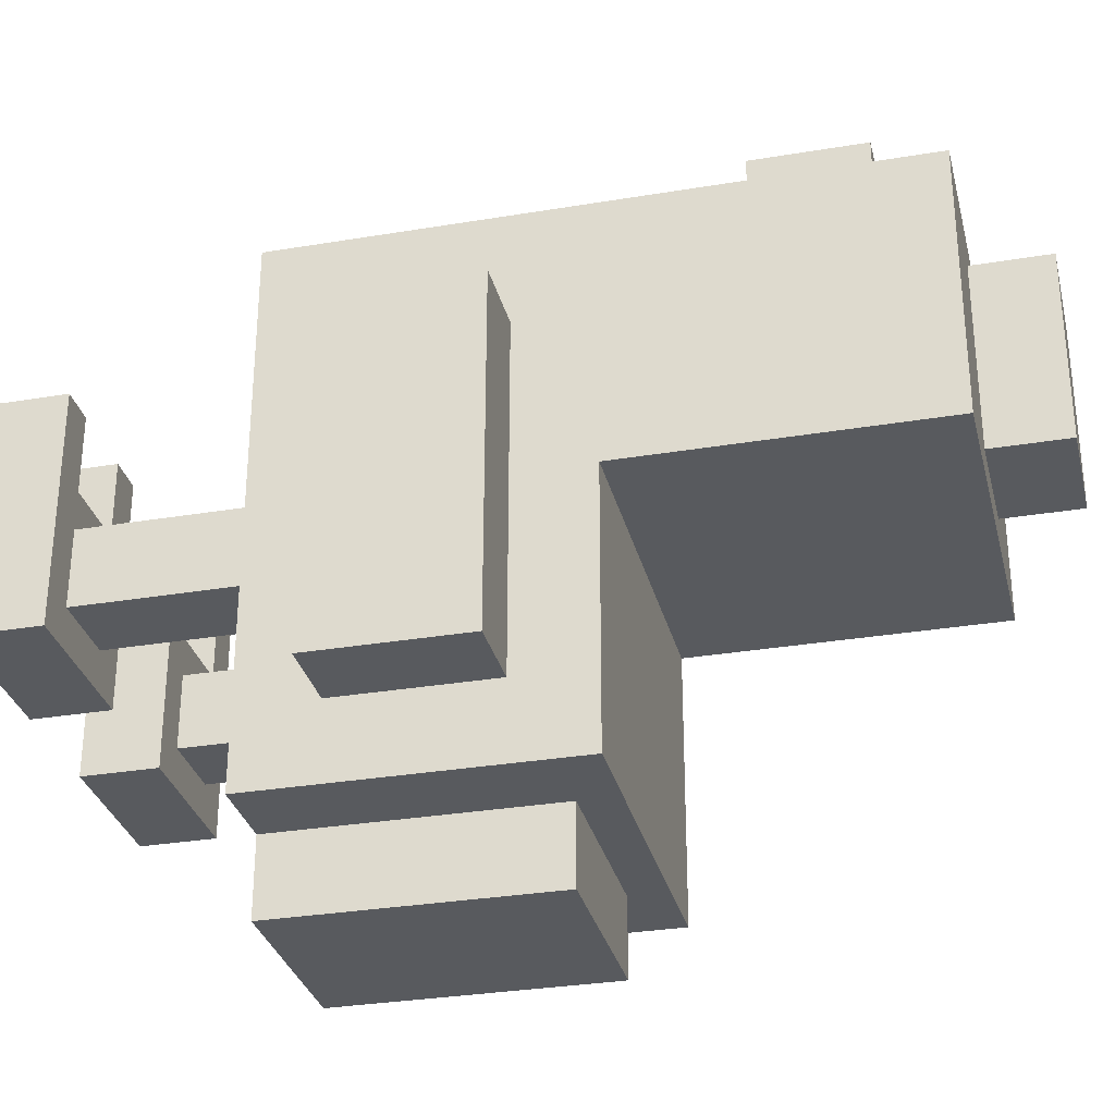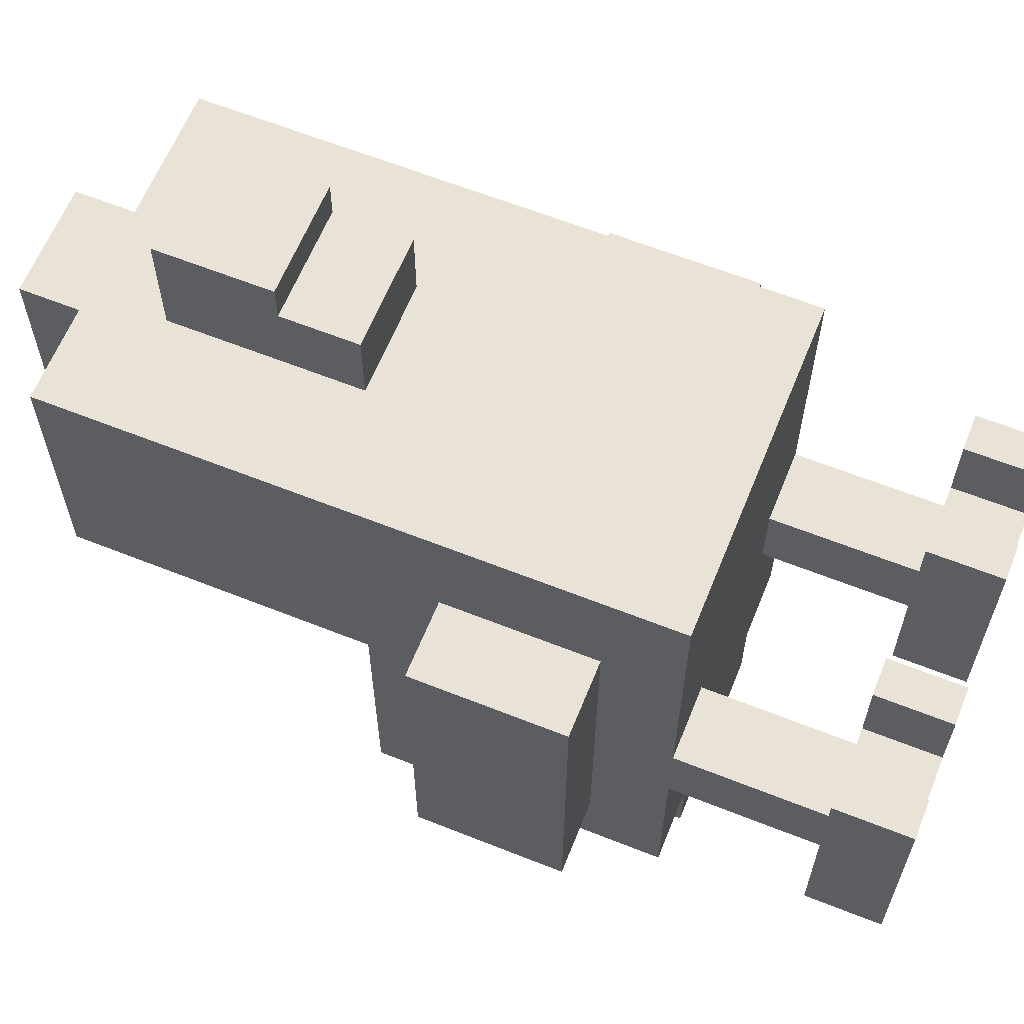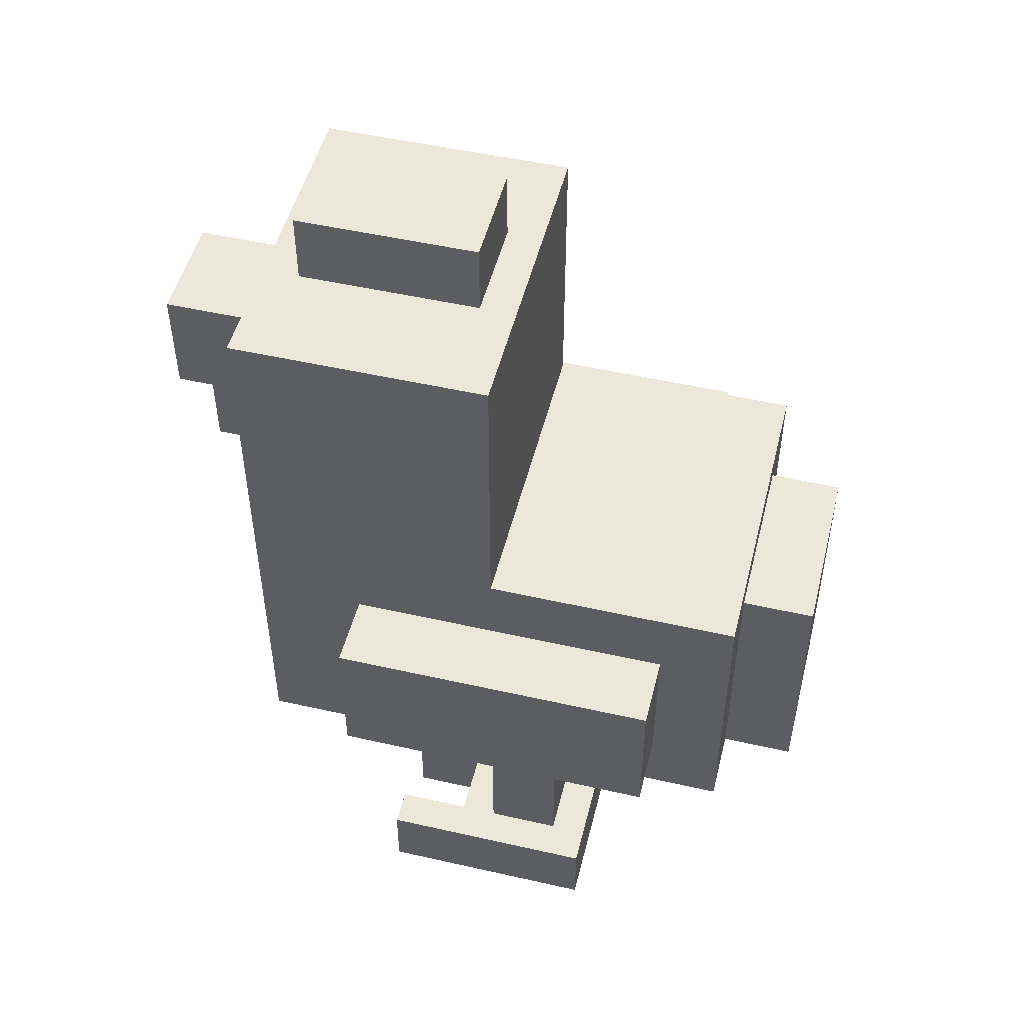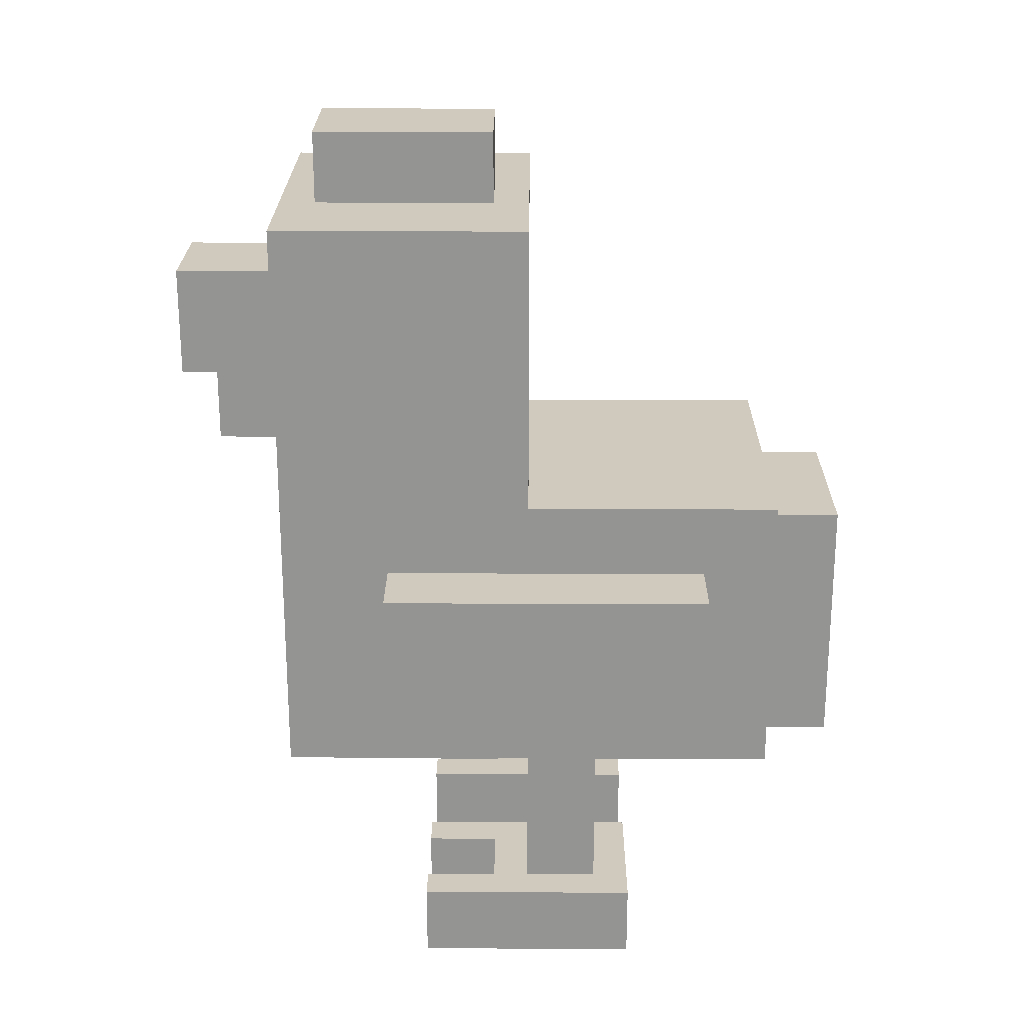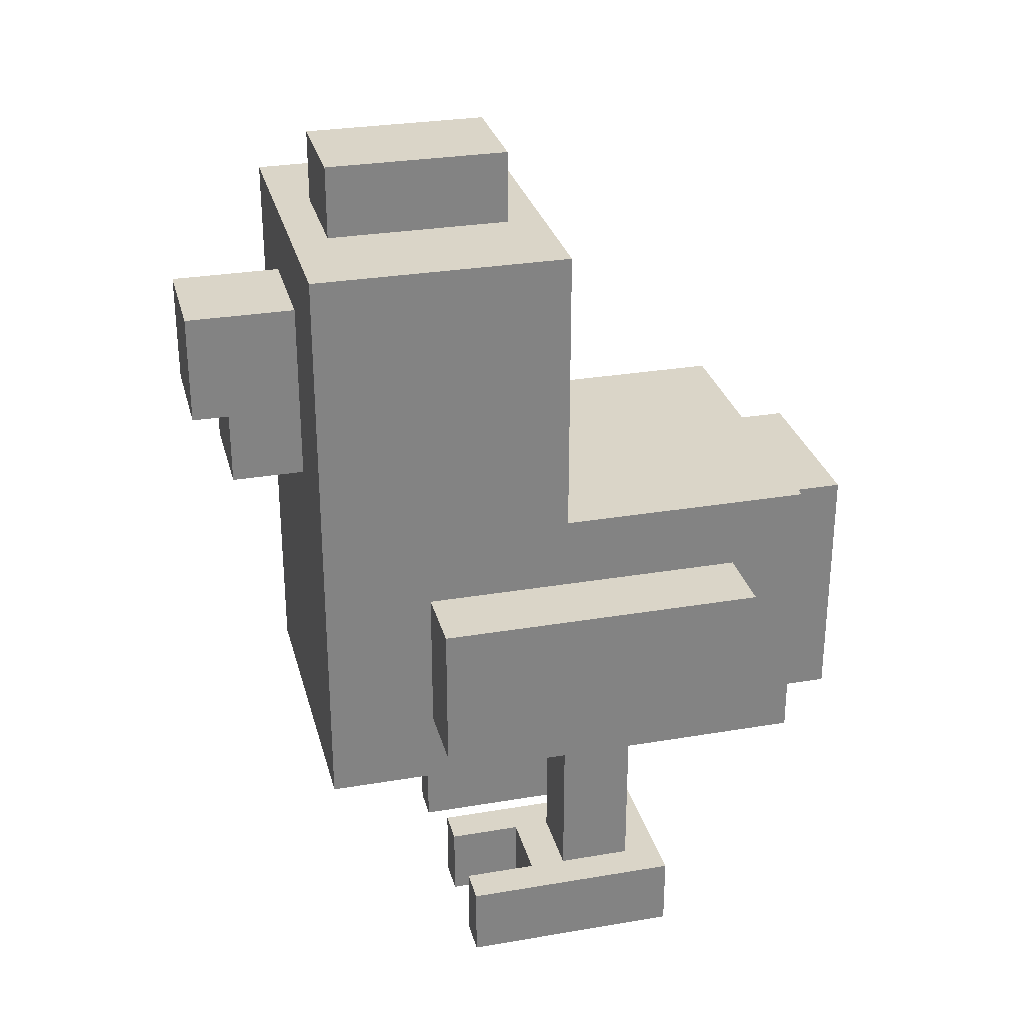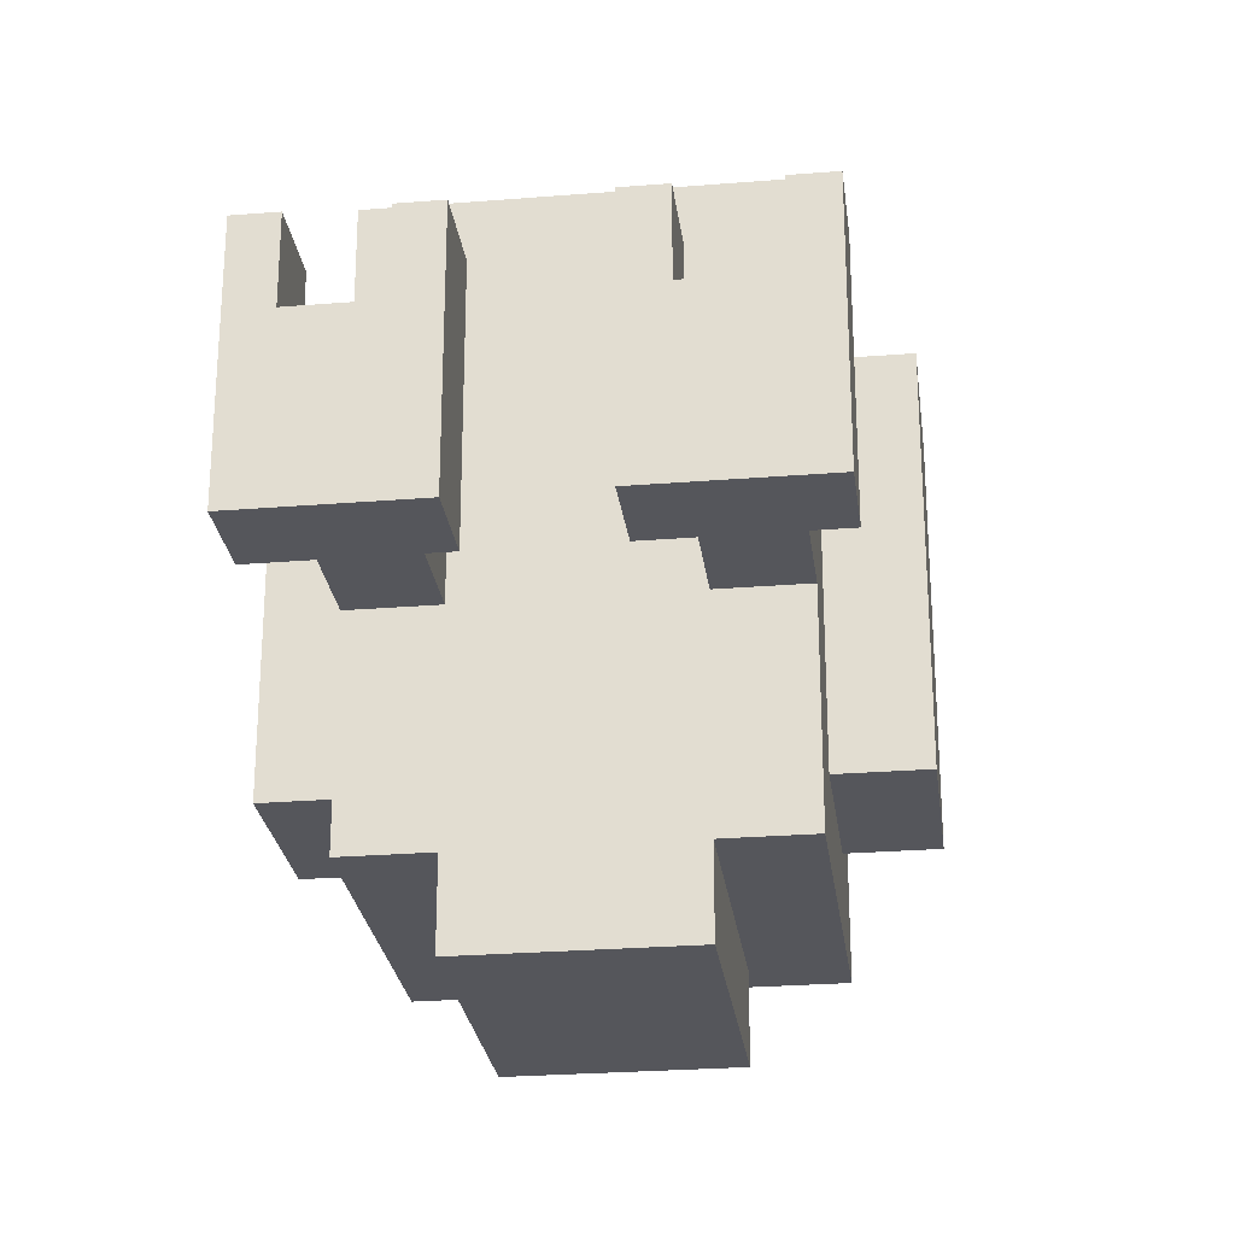
<metadata>
{"format":"obj","ext":"obj","renderer":"f3d","projection":"perspective","resolution":1024,"background":"white","views":[{"elev":-30.9,"azim":103.5,"up":"+Z"},{"elev":62.5,"azim":-68.0,"up":"+Z"},{"elev":50.2,"azim":104.0,"up":"+Y"},{"elev":22.9,"azim":90.5,"up":"+Y"},{"elev":29.1,"azim":75.9,"up":"+Y"},{"elev":-26.2,"azim":7.3,"up":"+Z"}]}
</metadata>
<code>
v -6.5 8 4.5
v -6.5 8 -4.5
v -6.5 12 4.5
v -6.5 12 -4.5
v -5.5 0 3.5
v -5.5 0 -2.5
v -5.5 2 3.5
v -5.5 2 -2.5
v -4.5 2 0.5
v -4.5 2 -1.5
v -4.5 6 7.5
v -4.5 6 0.5
v -4.5 6 -1.5
v -4.5 6 -6.5
v -4.5 8 4.5
v -4.5 8 -4.5
v -4.5 12 4.5
v -4.5 12 -4.5
v -4.5 14 0.5
v -4.5 14 -6.5
v -4.5 19 4.5
v -4.5 19 3.5
v -4.5 20 4.5
v -4.5 20 3.5
v -4.5 22 7.5
v -4.5 22 0.5
v -2.5 0 3.5
v -2.5 0 1.5
v -2.5 2 3.5
v -2.5 2 1.5
v -2.5 6 -6.5
v -2.5 6 -8.5
v -2.5 13 -6.5
v -2.5 13 -8.5
v -1.5 15 9.5
v -1.5 15 7.5
v -1.5 17 10.5
v -1.5 17 9.5
v -1.5 17 7.5
v -1.5 20 10.5
v -1.5 20 7.5
v -1.5 22 6.5
v -1.5 22 1.5
v -1.5 24 6.5
v -1.5 24 1.5
v 1.5 0 3.5
v 1.5 0 -2.5
v 1.5 2 3.5
v 1.5 2 -2.5
v 2.5 2 0.5
v 2.5 2 -1.5
v 2.5 6 0.5
v 2.5 6 -1.5
v 4.5 0 3.5
v 4.5 0 1.5
v 4.5 2 3.5
v 4.5 2 1.5
v -4.5 0 3.5
v -4.5 0 1.5
v -4.5 2 3.5
v -4.5 2 1.5
v -2.5 2 0.5
v -2.5 2 -1.5
v -2.5 6 0.5
v -2.5 6 -1.5
v -1.5 0 3.5
v -1.5 0 -2.5
v -1.5 2 3.5
v -1.5 2 -2.5
v 1.5 15 9.5
v 1.5 15 7.5
v 1.5 17 10.5
v 1.5 17 9.5
v 1.5 17 7.5
v 1.5 20 10.5
v 1.5 20 7.5
v 1.5 22 6.5
v 1.5 22 1.5
v 1.5 24 6.5
v 1.5 24 1.5
v 2.5 0 3.5
v 2.5 0 1.5
v 2.5 2 3.5
v 2.5 2 1.5
v 2.5 6 -6.5
v 2.5 6 -8.5
v 2.5 13 -6.5
v 2.5 13 -8.5
v 4.5 2 0.5
v 4.5 2 -1.5
v 4.5 6 7.5
v 4.5 6 0.5
v 4.5 6 -1.5
v 4.5 6 -6.5
v 4.5 8 4.5
v 4.5 8 -4.5
v 4.5 12 4.5
v 4.5 12 -4.5
v 4.5 14 0.5
v 4.5 14 -6.5
v 4.5 19 4.5
v 4.5 19 3.5
v 4.5 20 4.5
v 4.5 20 3.5
v 4.5 22 7.5
v 4.5 22 0.5
v 5.5 0 3.5
v 5.5 0 -2.5
v 5.5 2 3.5
v 5.5 2 -2.5
v 6.5 8 4.5
v 6.5 8 -4.5
v 6.5 12 4.5
v 6.5 12 -4.5
v -1.5 17 10.5
v -1.5 20 10.5
v 1.5 17 10.5
v 1.5 20 10.5
v -1.5 15 9.5
v -1.5 17 9.5
v 1.5 15 9.5
v 1.5 17 9.5
v -4.5 6 7.5
v -4.5 22 7.5
v -1.5 15 7.5
v -1.5 17 7.5
v -1.5 20 7.5
v 1.5 15 7.5
v 1.5 17 7.5
v 1.5 20 7.5
v 4.5 6 7.5
v 4.5 22 7.5
v -1.5 22 6.5
v -1.5 24 6.5
v 1.5 22 6.5
v 1.5 24 6.5
v -6.5 8 4.5
v -6.5 12 4.5
v -4.5 8 4.5
v -4.5 12 4.5
v 4.5 8 4.5
v 4.5 12 4.5
v 6.5 8 4.5
v 6.5 12 4.5
v -5.5 0 3.5
v -5.5 2 3.5
v -4.5 0 3.5
v -4.5 2 3.5
v -2.5 0 3.5
v -2.5 2 3.5
v -1.5 0 3.5
v -1.5 2 3.5
v 1.5 0 3.5
v 1.5 2 3.5
v 2.5 0 3.5
v 2.5 2 3.5
v 4.5 0 3.5
v 4.5 2 3.5
v 5.5 0 3.5
v 5.5 2 3.5
v -4.5 0 1.5
v -4.5 2 1.5
v -2.5 0 1.5
v -2.5 2 1.5
v 2.5 0 1.5
v 2.5 2 1.5
v 4.5 0 1.5
v 4.5 2 1.5
v -4.5 2 0.5
v -4.5 6 0.5
v -2.5 2 0.5
v -2.5 6 0.5
v 2.5 2 0.5
v 2.5 6 0.5
v 4.5 2 0.5
v 4.5 6 0.5
v -1.5 22 1.5
v -1.5 24 1.5
v 1.5 22 1.5
v 1.5 24 1.5
v -4.5 14 0.5
v -4.5 22 0.5
v 4.5 14 0.5
v 4.5 22 0.5
v -4.5 2 -1.5
v -4.5 6 -1.5
v -2.5 2 -1.5
v -2.5 6 -1.5
v 2.5 2 -1.5
v 2.5 6 -1.5
v 4.5 2 -1.5
v 4.5 6 -1.5
v -5.5 0 -2.5
v -5.5 2 -2.5
v -1.5 0 -2.5
v -1.5 2 -2.5
v 1.5 0 -2.5
v 1.5 2 -2.5
v 5.5 0 -2.5
v 5.5 2 -2.5
v -6.5 8 -4.5
v -6.5 12 -4.5
v -4.5 8 -4.5
v -4.5 12 -4.5
v 4.5 8 -4.5
v 4.5 12 -4.5
v 6.5 8 -4.5
v 6.5 12 -4.5
v -4.5 6 -6.5
v -4.5 14 -6.5
v -2.5 6 -6.5
v -2.5 13 -6.5
v 2.5 6 -6.5
v 2.5 13 -6.5
v 4.5 6 -6.5
v 4.5 14 -6.5
v -2.5 6 -8.5
v -2.5 13 -8.5
v 2.5 6 -8.5
v 2.5 13 -8.5
v -5.5 0 3.5
v -4.5 0 3.5
v -2.5 0 3.5
v -1.5 0 3.5
v 1.5 0 3.5
v 2.5 0 3.5
v 4.5 0 3.5
v 5.5 0 3.5
v -4.5 0 1.5
v -2.5 0 1.5
v 2.5 0 1.5
v 4.5 0 1.5
v -5.5 0 -2.5
v -1.5 0 -2.5
v 1.5 0 -2.5
v 5.5 0 -2.5
v -4.5 6 7.5
v 4.5 6 7.5
v -4.5 6 0.5
v -2.5 6 0.5
v 2.5 6 0.5
v 4.5 6 0.5
v -4.5 6 -1.5
v -2.5 6 -1.5
v 2.5 6 -1.5
v 4.5 6 -1.5
v -4.5 6 -6.5
v -2.5 6 -6.5
v 2.5 6 -6.5
v 4.5 6 -6.5
v -2.5 6 -8.5
v 2.5 6 -8.5
v -6.5 8 4.5
v -4.5 8 4.5
v 4.5 8 4.5
v 6.5 8 4.5
v -6.5 8 -4.5
v -4.5 8 -4.5
v 4.5 8 -4.5
v 6.5 8 -4.5
v -1.5 15 9.5
v 1.5 15 9.5
v -1.5 15 7.5
v 1.5 15 7.5
v -1.5 17 10.5
v 1.5 17 10.5
v -1.5 17 9.5
v 1.5 17 9.5
v -5.5 2 3.5
v -4.5 2 3.5
v -2.5 2 3.5
v -1.5 2 3.5
v 1.5 2 3.5
v 2.5 2 3.5
v 4.5 2 3.5
v 5.5 2 3.5
v -4.5 2 1.5
v -2.5 2 1.5
v 2.5 2 1.5
v 4.5 2 1.5
v -4.5 2 0.5
v -2.5 2 0.5
v 2.5 2 0.5
v 4.5 2 0.5
v -4.5 2 -1.5
v -2.5 2 -1.5
v 2.5 2 -1.5
v 4.5 2 -1.5
v -5.5 2 -2.5
v -1.5 2 -2.5
v 1.5 2 -2.5
v 5.5 2 -2.5
v -6.5 12 4.5
v -4.5 12 4.5
v 4.5 12 4.5
v 6.5 12 4.5
v -6.5 12 -4.5
v -4.5 12 -4.5
v 4.5 12 -4.5
v 6.5 12 -4.5
v -2.5 13 -6.5
v 2.5 13 -6.5
v -2.5 13 -8.5
v 2.5 13 -8.5
v -4.5 14 0.5
v 4.5 14 0.5
v -4.5 14 -6.5
v 4.5 14 -6.5
v -1.5 20 10.5
v 1.5 20 10.5
v -1.5 20 7.5
v 1.5 20 7.5
v -4.5 22 7.5
v 4.5 22 7.5
v -1.5 22 6.5
v 1.5 22 6.5
v -1.5 22 1.5
v 1.5 22 1.5
v -4.5 22 0.5
v 4.5 22 0.5
v -1.5 24 6.5
v 1.5 24 6.5
v -1.5 24 1.5
v 1.5 24 1.5
f 3 2 1
f 4 2 3
f 7 6 5
f 8 6 7
f 12 10 9
f 13 10 12
f 15 12 11
f 15 14 13
f 15 13 12
f 16 14 15
f 17 15 11
f 18 14 16
f 19 18 17
f 20 14 18
f 20 18 19
f 21 17 11
f 21 19 17
f 22 19 21
f 23 21 11
f 23 22 21
f 24 19 22
f 24 22 23
f 25 23 11
f 25 24 23
f 26 19 24
f 26 24 25
f 29 28 27
f 30 28 29
f 33 32 31
f 34 32 33
f 38 36 35
f 39 36 38
f 40 38 37
f 40 39 38
f 41 39 40
f 44 43 42
f 45 43 44
f 48 47 46
f 49 47 48
f 52 51 50
f 53 51 52
f 56 55 54
f 57 55 56
f 58 59 60
f 60 59 61
f 62 63 64
f 64 63 65
f 66 67 68
f 68 67 69
f 70 71 73
f 73 71 74
f 72 73 75
f 73 74 75
f 75 74 76
f 77 78 79
f 79 78 80
f 81 82 83
f 83 82 84
f 85 86 87
f 87 86 88
f 89 90 92
f 92 90 93
f 91 92 95
f 93 94 95
f 92 93 95
f 95 94 96
f 91 95 97
f 96 94 98
f 97 98 99
f 98 94 100
f 99 98 100
f 91 97 101
f 97 99 101
f 101 99 102
f 91 101 103
f 101 102 103
f 102 99 104
f 103 102 104
f 91 103 105
f 103 104 105
f 104 99 106
f 105 104 106
f 107 108 109
f 109 108 110
f 111 112 113
f 113 112 114
f 117 116 115
f 118 116 117
f 121 120 119
f 122 120 121
f 125 124 123
f 126 124 125
f 127 124 126
f 128 125 123
f 130 124 127
f 131 129 128
f 131 130 129
f 131 128 123
f 132 124 130
f 132 130 131
f 135 134 133
f 136 134 135
f 139 138 137
f 140 138 139
f 143 142 141
f 144 142 143
f 147 146 145
f 148 146 147
f 151 150 149
f 152 150 151
f 155 154 153
f 156 154 155
f 159 158 157
f 160 158 159
f 163 162 161
f 164 162 163
f 167 166 165
f 168 166 167
f 171 170 169
f 172 170 171
f 175 174 173
f 176 174 175
f 177 178 179
f 179 178 180
f 181 182 183
f 183 182 184
f 185 186 187
f 187 186 188
f 189 190 191
f 191 190 192
f 193 194 195
f 195 194 196
f 197 198 199
f 199 198 200
f 201 202 203
f 203 202 204
f 205 206 207
f 207 206 208
f 209 210 211
f 211 210 212
f 212 210 214
f 213 214 215
f 214 210 216
f 215 214 216
f 217 218 219
f 219 218 220
f 229 222 221
f 230 224 223
f 231 226 225
f 232 228 227
f 233 229 221
f 233 230 229
f 234 224 230
f 234 230 233
f 235 231 225
f 235 232 231
f 236 228 232
f 236 232 235
f 239 238 237
f 240 238 239
f 241 238 240
f 242 238 241
f 244 241 240
f 245 241 244
f 247 244 243
f 247 246 245
f 247 245 244
f 248 246 247
f 249 246 248
f 250 246 249
f 251 249 248
f 252 249 251
f 257 254 253
f 258 254 257
f 259 256 255
f 260 256 259
f 263 262 261
f 264 262 263
f 267 266 265
f 268 266 267
f 269 270 277
f 271 272 278
f 273 274 279
f 275 276 280
f 269 277 281
f 277 278 281
f 278 272 282
f 281 278 282
f 273 279 283
f 279 280 283
f 280 276 284
f 283 280 284
f 269 281 285
f 282 272 286
f 273 283 287
f 284 276 288
f 269 285 289
f 285 286 289
f 286 272 290
f 289 286 290
f 287 288 291
f 273 287 291
f 288 276 292
f 291 288 292
f 293 294 297
f 297 294 298
f 295 296 299
f 299 296 300
f 301 302 303
f 303 302 304
f 305 306 307
f 307 306 308
f 309 310 311
f 311 310 312
f 313 314 315
f 315 314 316
f 313 315 317
f 316 314 318
f 313 317 319
f 317 318 319
f 318 314 320
f 319 318 320
f 321 322 323
f 323 322 324

</code>
